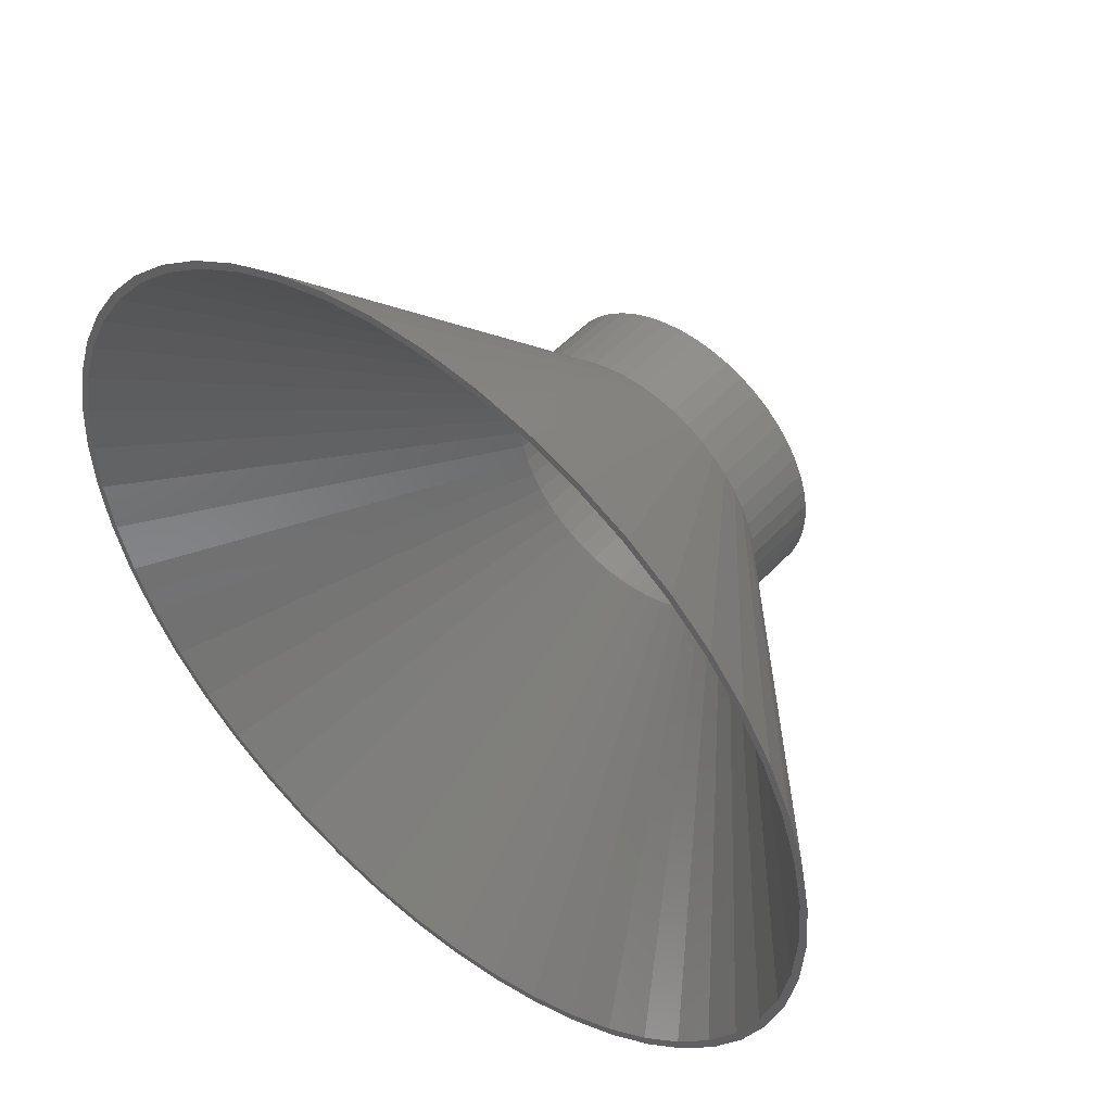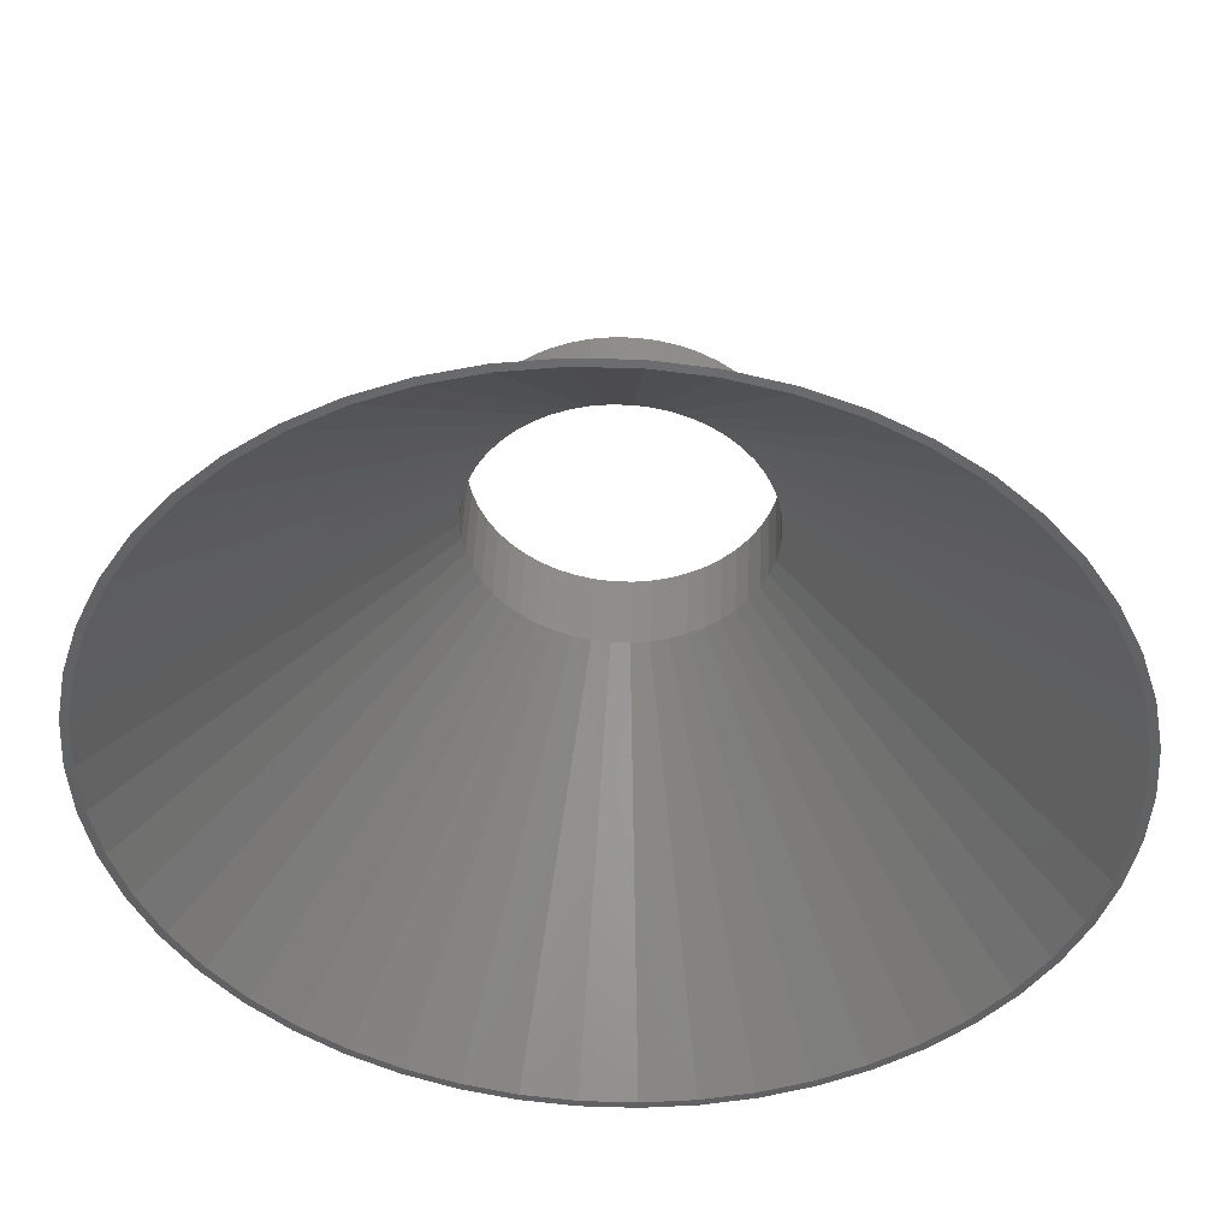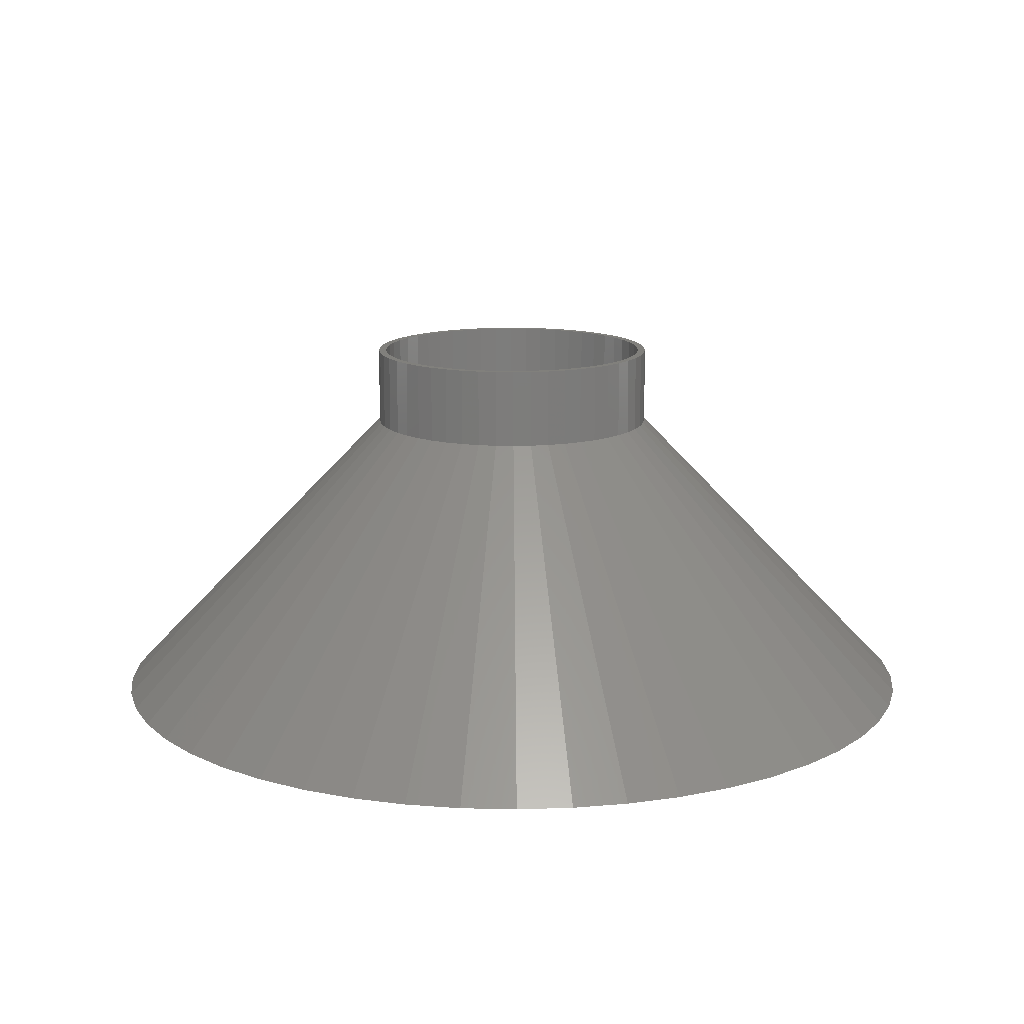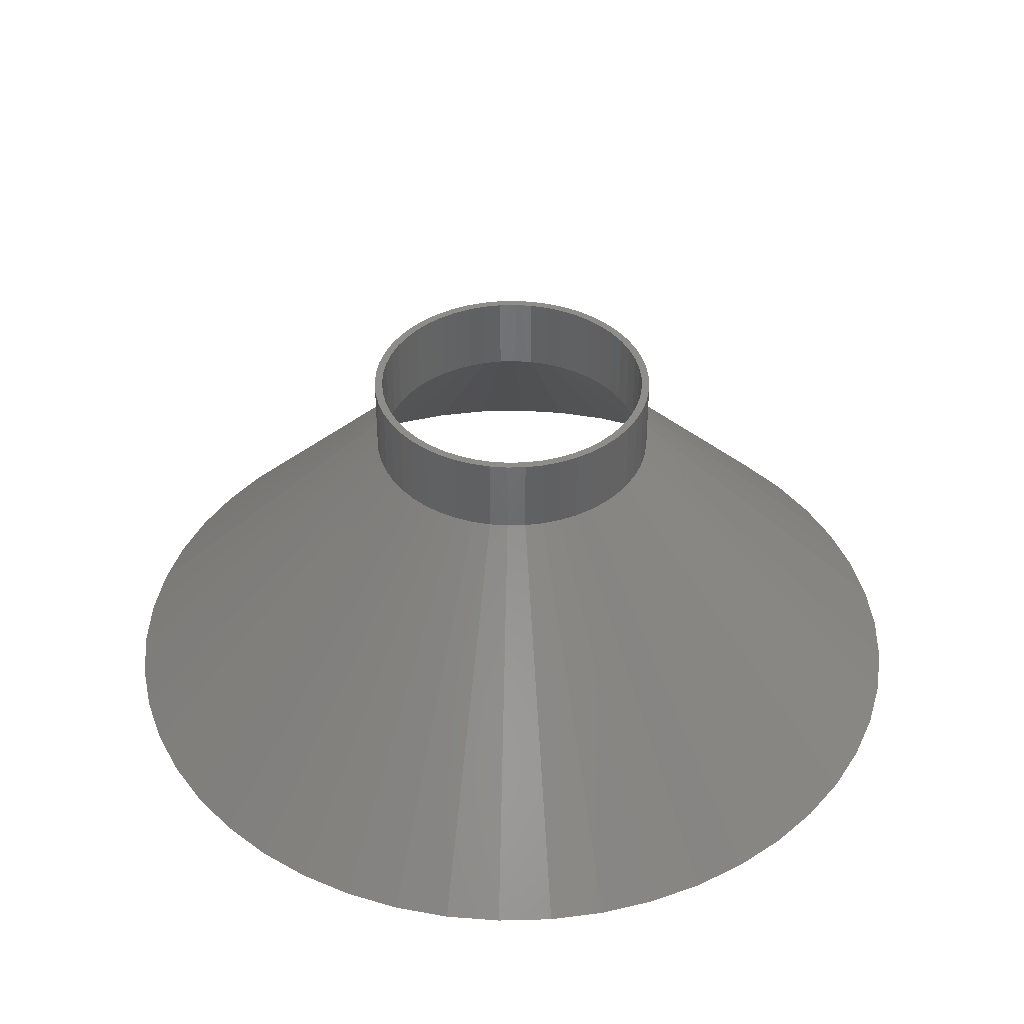
<metadata>
{"format":"stl","ext":"stl","renderer":"f3d","projection":"perspective","resolution":1024,"background":"white","views":[{"elev":49.7,"azim":-139.3,"up":"+Y"},{"elev":44.5,"azim":-177.9,"up":"+Y"},{"elev":13.9,"azim":3.0,"up":"+Z"},{"elev":40.7,"azim":-16.2,"up":"+Z"}]}
</metadata>
<code>
# stl→obj: 300 verts, 600 faces
v 109.1 13.79 0
v 37.5 0 75
v 110 0 0
v -37.5 0 75
v -110 0 0
v -109.1 -13.79 0
v -2.355 -37.43 75
v -7.027 -36.84 75
v -6.907 -109.8 0
v 96.39 52.99 0
v 32.86 18.07 75
v 34.87 13.8 75
v 109.1 -13.79 0
v 37.2 -4.7 75
v 106.5 -27.36 0
v -102.3 40.49 0
v -106.5 27.36 0
v -34.87 13.8 75
v 15.97 -33.93 75
v 11.59 -35.66 75
v 33.99 -104.6 0
v 58.94 92.88 0
v 20.09 31.66 75
v 23.9 28.89 75
v -33.99 104.6 0
v -46.84 99.53 0
v -15.97 33.93 75
v 80.19 75.3 0
v 27.34 25.67 75
v 30.34 22.04 75
v 106.5 27.36 0
v 36.32 9.326 75
v -88.99 64.66 0
v -96.39 52.99 0
v -32.86 18.07 75
v -23.9 28.89 75
v -80.19 75.3 0
v -27.34 25.67 75
v -36.32 9.326 75
v -37.2 4.7 75
v -30.34 -22.04 75
v -80.19 -75.3 0
v -27.34 -25.67 75
v -34.87 -13.8 75
v -106.5 -27.36 0
v -102.3 -40.49 0
v -33.99 -104.6 0
v -20.61 -108.1 0
v 46.84 -99.53 0
v 6.907 109.8 0
v -2.355 37.43 75
v 2.355 37.43 75
v -6.907 109.8 0
v -7.027 36.84 75
v -11.59 35.66 75
v -20.61 108.1 0
v 70.12 84.76 0
v 33.99 104.6 0
v 11.59 35.66 75
v 15.97 33.93 75
v -109.1 13.79 0
v -30.34 22.04 75
v -37.2 -4.7 75
v -96.39 -52.99 0
v -20.09 -31.66 75
v -58.94 -92.88 0
v -15.97 -33.93 75
v -23.9 -28.89 75
v -70.12 -84.76 0
v -46.84 -99.53 0
v 7.027 -36.84 75
v 20.61 -108.1 0
v 70.12 -84.76 0
v 23.9 -28.89 75
v 58.94 -92.88 0
v 80.19 -75.3 0
v 88.99 -64.66 0
v 30.34 -22.04 75
v 32.86 -18.07 75
v 34.87 -13.8 75
v 102.3 -40.49 0
v 20.61 108.1 0
v 7.027 36.84 75
v -70.12 84.76 0
v -58.94 92.88 0
v 88.99 64.66 0
v 46.84 99.53 0
v 37.2 4.7 75
v 102.3 40.49 0
v 108 0 0
v 107.1 -13.54 0
v 104.6 -26.86 0
v 100.4 -39.76 0
v 96.39 -52.99 0
v 94.64 -52.03 0
v 87.37 -63.48 0
v 78.73 -73.93 0
v 68.84 -83.22 0
v 57.87 -91.19 0
v 45.98 -97.72 0
v 33.37 -102.7 0
v 20.24 -106.1 0
v 6.907 -109.8 0
v 6.781 -107.8 0
v -6.781 -107.8 0
v -20.24 -106.1 0
v -33.37 -102.7 0
v -45.98 -97.72 0
v -57.87 -91.19 0
v -68.84 -83.22 0
v -78.73 -73.93 0
v -87.37 -63.48 0
v -88.99 -64.66 0
v -94.64 -52.03 0
v -100.4 -39.76 0
v -104.6 -26.86 0
v -107.1 -13.54 0
v -108 0 0
v 107.1 13.54 0
v 104.6 26.86 0
v 100.4 39.76 0
v 94.64 52.03 0
v 87.37 63.48 0
v 78.73 73.93 0
v 68.84 83.22 0
v 57.87 91.19 0
v 45.98 97.72 0
v 33.37 102.7 0
v 20.24 106.1 0
v 6.781 107.8 0
v -6.781 107.8 0
v -20.24 106.1 0
v -33.37 102.7 0
v -45.98 97.72 0
v -57.87 91.19 0
v -68.84 83.22 0
v -78.73 73.93 0
v -87.37 63.48 0
v -94.64 52.03 0
v -100.4 39.76 0
v -104.6 26.86 0
v -107.1 13.54 0
v -32.86 -18.07 75
v -11.59 -35.66 75
v 2.355 -37.43 75
v 27.34 -25.67 75
v 36.32 -9.326 75
v -20.09 31.66 75
v -36.32 -9.326 75
v 20.09 -31.66 75
v 35.5 0 75
v 35.22 4.449 75
v -22.63 -27.35 75
v 28.72 -20.87 75
v 25.88 -24.3 75
v 22.63 27.35 75
v 33.01 -13.07 75
v -35.22 4.449 75
v -35.5 0 75
v 19.02 29.97 75
v -33.01 -13.07 75
v 22.63 -27.35 75
v 15.12 -32.12 75
v -22.63 27.35 75
v 28.72 20.87 75
v 33.01 13.07 75
v 31.11 17.1 75
v 15.12 32.12 75
v 6.652 34.87 75
v 2.229 35.43 75
v -35.22 -4.449 75
v -19.02 -29.97 75
v 2.229 -35.43 75
v 35.22 -4.449 75
v -33.01 13.07 75
v -25.88 24.3 75
v -28.72 20.87 75
v -6.652 34.87 75
v -10.97 33.76 75
v 34.38 8.828 75
v -2.229 35.43 75
v 10.97 33.76 75
v -31.11 -17.1 75
v -28.72 -20.87 75
v -15.12 -32.12 75
v 19.02 -29.97 75
v 34.38 -8.828 75
v -34.38 8.828 75
v -19.02 29.97 75
v -15.12 32.12 75
v -34.38 -8.828 75
v -25.88 -24.3 75
v -6.652 -34.87 75
v -2.229 -35.43 75
v 10.97 -33.76 75
v -31.11 17.1 75
v 25.88 24.3 75
v 6.652 -34.87 75
v 31.11 -17.1 75
v -10.97 -33.76 75
v 34.87 13.8 95
v 32.86 18.07 95
v 37.2 -4.7 95
v 37.5 0 95
v 30.34 22.04 95
v 7.027 36.84 95
v 11.59 35.66 95
v 15.97 33.93 95
v -15.97 33.93 95
v -11.59 35.66 95
v -32.86 18.07 95
v -34.87 13.8 95
v 2.355 37.43 95
v 20.09 31.66 95
v -37.2 4.7 95
v -37.5 0 95
v -27.34 25.67 95
v -30.34 22.04 95
v -7.027 36.84 95
v -2.355 37.43 95
v -23.9 28.89 95
v 20.09 -31.66 95
v 15.97 -33.93 95
v 37.2 4.7 95
v 36.32 9.326 95
v 23.9 28.89 95
v 27.34 25.67 95
v 35.5 0 95
v 35.22 4.449 95
v 35.22 -4.449 95
v 34.38 8.828 95
v 33.01 13.07 95
v 31.11 17.1 95
v 28.72 20.87 95
v 25.88 24.3 95
v 22.63 27.35 95
v 19.02 29.97 95
v 15.12 32.12 95
v 10.97 33.76 95
v 6.652 34.87 95
v 2.229 35.43 95
v -2.229 35.43 95
v -6.652 34.87 95
v -10.97 33.76 95
v -15.12 32.12 95
v -19.02 29.97 95
v -20.09 31.66 95
v -22.63 27.35 95
v -25.88 24.3 95
v -28.72 20.87 95
v -31.11 17.1 95
v -33.01 13.07 95
v -34.38 8.828 95
v -36.32 9.326 95
v -35.22 4.449 95
v 36.32 -9.326 95
v 34.38 -8.828 95
v 34.87 -13.8 95
v 33.01 -13.07 95
v 32.86 -18.07 95
v 31.11 -17.1 95
v 30.34 -22.04 95
v 28.72 -20.87 95
v 27.34 -25.67 95
v 25.88 -24.3 95
v 23.9 -28.89 95
v 22.63 -27.35 95
v 19.02 -29.97 95
v 15.12 -32.12 95
v 11.59 -35.66 95
v 10.97 -33.76 95
v 7.027 -36.84 95
v 6.652 -34.87 95
v 2.355 -37.43 95
v 2.229 -35.43 95
v -2.229 -35.43 95
v -2.355 -37.43 95
v -6.652 -34.87 95
v -7.027 -36.84 95
v -10.97 -33.76 95
v -11.59 -35.66 95
v -15.12 -32.12 95
v -15.97 -33.93 95
v -19.02 -29.97 95
v -20.09 -31.66 95
v -22.63 -27.35 95
v -23.9 -28.89 95
v -25.88 -24.3 95
v -27.34 -25.67 95
v -28.72 -20.87 95
v -30.34 -22.04 95
v -31.11 -17.1 95
v -32.86 -18.07 95
v -33.01 -13.07 95
v -34.87 -13.8 95
v -34.38 -8.828 95
v -36.32 -9.326 95
v -35.22 -4.449 95
v -37.2 -4.7 95
v -35.5 0 95
f 1 2 3
f 4 5 6
f 7 8 9
f 10 11 12
f 13 14 15
f 16 17 18
f 19 20 21
f 22 23 24
f 25 26 27
f 28 29 30
f 31 12 32
f 33 34 35
f 36 37 38
f 39 17 40
f 41 42 43
f 44 45 46
f 8 47 48
f 49 19 21
f 50 51 52
f 51 50 53
f 54 25 55
f 53 56 54
f 57 24 28
f 58 59 60
f 3 2 13
f 2 14 13
f 61 5 4
f 35 34 18
f 34 16 18
f 38 37 62
f 63 6 45
f 44 46 64
f 65 66 67
f 68 42 69
f 67 66 70
f 67 70 47
f 21 71 72
f 20 71 21
f 73 74 75
f 76 74 73
f 77 78 76
f 79 78 77
f 15 80 81
f 82 83 58
f 84 37 36
f 26 85 27
f 55 25 27
f 56 25 54
f 28 30 86
f 28 24 29
f 22 24 57
f 87 60 22
f 58 60 87
f 1 88 2
f 31 88 1
f 10 12 89
f 89 12 31
f 86 11 10
f 86 30 11
f 17 61 40
f 40 61 4
f 37 33 62
f 62 33 35
f 90 3 13
f 3 90 1
f 13 91 90
f 15 91 13
f 15 92 91
f 81 92 15
f 81 93 92
f 94 93 81
f 94 95 93
f 77 95 94
f 77 96 95
f 76 96 77
f 76 97 96
f 73 97 76
f 73 98 97
f 75 98 73
f 75 99 98
f 49 99 75
f 49 100 99
f 21 100 49
f 21 101 100
f 72 101 21
f 72 102 101
f 103 102 72
f 103 104 102
f 103 105 104
f 9 105 103
f 9 106 105
f 48 106 9
f 48 107 106
f 47 107 48
f 47 108 107
f 70 108 47
f 70 109 108
f 66 109 70
f 66 110 109
f 69 110 66
f 69 111 110
f 42 111 69
f 42 112 111
f 113 112 42
f 113 114 112
f 64 114 113
f 64 115 114
f 46 115 64
f 46 116 115
f 45 116 46
f 45 117 116
f 6 117 45
f 117 6 118
f 119 1 90
f 119 31 1
f 120 31 119
f 120 89 31
f 121 89 120
f 121 10 89
f 122 10 121
f 122 86 10
f 123 86 122
f 123 28 86
f 124 28 123
f 124 57 28
f 125 57 124
f 125 22 57
f 126 22 125
f 126 87 22
f 127 87 126
f 127 58 87
f 128 58 127
f 128 82 58
f 129 82 128
f 129 50 82
f 130 50 129
f 131 50 130
f 131 53 50
f 132 53 131
f 132 56 53
f 133 56 132
f 133 25 56
f 134 25 133
f 134 26 25
f 135 26 134
f 135 85 26
f 136 85 135
f 136 84 85
f 137 84 136
f 137 37 84
f 138 37 137
f 138 33 37
f 139 33 138
f 139 34 33
f 140 34 139
f 140 16 34
f 141 16 140
f 141 17 16
f 142 17 141
f 61 142 118
f 5 118 6
f 142 61 17
f 118 5 61
f 4 6 63
f 143 64 113
f 43 42 68
f 8 48 9
f 67 47 144
f 144 47 8
f 9 145 7
f 145 9 103
f 75 19 49
f 146 74 76
f 78 146 76
f 94 79 77
f 14 147 15
f 80 79 94
f 81 80 94
f 82 50 83
f 50 52 83
f 53 54 51
f 27 85 148
f 85 84 36
f 22 60 23
f 31 32 88
f 18 17 39
f 149 45 44
f 143 113 41
f 41 113 42
f 68 69 66
f 150 19 75
f 74 150 75
f 147 80 15
f 58 83 59
f 148 85 36
f 63 45 149
f 44 64 143
f 68 66 65
f 71 145 103
f 71 103 72
f 90 151 152
f 119 90 152
f 153 110 111
f 154 97 155
f 126 125 156
f 92 93 157
f 158 159 118
f 126 156 160
f 161 114 115
f 98 99 162
f 100 101 163
f 120 119 152
f 136 164 137
f 125 124 156
f 123 122 165
f 122 166 167
f 127 126 168
f 129 128 169
f 130 129 170
f 171 116 117
f 153 172 109
f 102 104 173
f 96 97 154
f 91 92 174
f 151 90 174
f 90 91 174
f 140 175 141
f 176 177 137
f 178 179 133
f 124 123 165
f 120 180 166
f 122 121 166
f 128 127 168
f 131 170 181
f 170 131 130
f 128 168 182
f 128 182 169
f 171 117 118
f 183 184 114
f 153 109 110
f 185 108 109
f 162 99 186
f 93 95 157
f 174 92 187
f 188 158 141
f 189 164 135
f 179 190 133
f 131 181 132
f 122 167 165
f 120 152 180
f 121 120 166
f 126 160 168
f 129 169 170
f 191 161 116
f 161 115 116
f 184 111 112
f 184 112 114
f 184 192 111
f 192 153 111
f 185 107 108
f 193 106 107
f 194 105 106
f 104 194 173
f 194 104 105
f 163 101 195
f 186 99 163
f 99 100 163
f 97 98 162
f 155 97 162
f 95 96 154
f 187 92 157
f 177 196 139
f 139 175 140
f 142 158 118
f 141 158 142
f 159 171 118
f 138 177 139
f 137 177 138
f 164 176 137
f 135 164 136
f 133 190 134
f 181 178 132
f 132 178 133
f 124 165 197
f 124 197 156
f 161 183 114
f 171 191 116
f 172 185 109
f 193 194 106
f 198 102 173
f 101 102 198
f 199 95 154
f 157 95 199
f 175 188 141
f 196 175 139
f 134 190 135
f 190 189 135
f 200 193 107
f 195 101 198
f 185 200 107
f 201 11 202
f 11 201 12
f 203 2 204
f 2 203 14
f 202 30 205
f 30 202 11
f 59 206 207
f 206 59 83
f 60 207 208
f 207 60 59
f 55 209 210
f 209 55 27
f 18 211 35
f 211 18 212
f 83 213 206
f 213 83 52
f 23 208 214
f 208 23 60
f 4 215 40
f 215 4 216
f 62 217 38
f 217 62 218
f 51 219 220
f 219 51 54
f 36 217 221
f 217 36 38
f 19 222 223
f 222 19 150
f 224 32 225
f 32 224 88
f 225 12 201
f 12 225 32
f 29 226 227
f 226 29 24
f 205 29 227
f 29 205 30
f 52 220 213
f 220 52 51
f 24 214 226
f 214 24 23
f 228 204 224
f 229 224 225
f 204 228 203
f 230 203 228
f 224 229 228
f 231 225 201
f 225 231 229
f 201 232 231
f 202 232 201
f 202 233 232
f 205 233 202
f 205 234 233
f 227 234 205
f 227 235 234
f 226 235 227
f 226 236 235
f 214 236 226
f 214 237 236
f 208 237 214
f 208 238 237
f 207 238 208
f 207 239 238
f 206 239 207
f 206 240 239
f 213 240 206
f 213 241 240
f 213 242 241
f 220 242 213
f 220 243 242
f 219 243 220
f 219 244 243
f 210 244 219
f 210 245 244
f 209 245 210
f 209 246 245
f 247 246 209
f 247 248 246
f 221 248 247
f 221 249 248
f 217 249 221
f 217 250 249
f 218 250 217
f 218 251 250
f 211 251 218
f 211 252 251
f 212 252 211
f 252 212 253
f 254 253 212
f 253 254 255
f 215 255 254
f 203 230 256
f 257 256 230
f 256 257 258
f 259 258 257
f 259 260 258
f 261 260 259
f 261 262 260
f 263 262 261
f 263 264 262
f 265 264 263
f 265 266 264
f 267 266 265
f 267 222 266
f 268 222 267
f 268 223 222
f 269 223 268
f 269 270 223
f 271 270 269
f 271 272 270
f 273 272 271
f 273 274 272
f 275 274 273
f 276 274 275
f 276 277 274
f 278 277 276
f 278 279 277
f 280 279 278
f 280 281 279
f 282 281 280
f 282 283 281
f 284 283 282
f 284 285 283
f 286 285 284
f 286 287 285
f 288 287 286
f 288 289 287
f 290 289 288
f 290 291 289
f 292 291 290
f 292 293 291
f 294 293 292
f 295 294 296
f 294 295 293
f 297 296 298
f 299 298 300
f 255 215 300
f 296 297 295
f 216 300 215
f 298 299 297
f 300 216 299
f 39 212 18
f 212 39 254
f 40 254 39
f 254 40 215
f 35 218 62
f 218 35 211
f 54 210 219
f 210 54 55
f 148 221 247
f 221 148 36
f 27 247 209
f 247 27 148
f 204 88 224
f 88 204 2
f 258 147 256
f 147 258 80
f 7 274 277
f 274 7 145
f 143 295 44
f 295 143 293
f 145 272 274
f 272 145 71
f 144 279 281
f 279 144 8
f 44 297 149
f 297 44 295
f 149 299 63
f 299 149 297
f 63 216 4
f 216 63 299
f 74 264 266
f 264 74 146
f 264 78 262
f 78 264 146
f 262 79 260
f 79 262 78
f 20 223 270
f 223 20 19
f 71 270 272
f 270 71 20
f 256 14 203
f 14 256 147
f 67 281 283
f 281 67 144
f 8 277 279
f 277 8 7
f 43 291 41
f 291 43 289
f 43 287 289
f 287 43 68
f 150 266 222
f 266 150 74
f 260 80 258
f 80 260 79
f 68 285 287
f 285 68 65
f 41 293 143
f 293 41 291
f 65 283 285
f 283 65 67
f 166 233 167
f 233 166 232
f 167 234 165
f 234 167 233
f 182 238 239
f 238 182 168
f 190 244 245
f 244 190 179
f 252 196 251
f 196 252 175
f 187 230 174
f 230 187 257
f 163 271 269
f 271 163 195
f 181 241 242
f 241 181 170
f 300 158 255
f 158 300 159
f 255 188 253
f 188 255 158
f 250 176 249
f 176 250 177
f 178 242 243
f 242 178 181
f 176 248 249
f 248 176 164
f 157 257 187
f 257 157 259
f 195 273 271
f 273 195 198
f 152 231 180
f 231 152 229
f 180 232 166
f 232 180 231
f 156 235 236
f 235 156 197
f 169 239 240
f 239 169 182
f 170 240 241
f 240 170 169
f 160 236 237
f 236 160 156
f 168 237 238
f 237 168 160
f 189 245 246
f 245 189 190
f 164 246 248
f 246 164 189
f 151 229 152
f 229 151 228
f 298 159 300
f 159 298 171
f 296 171 298
f 171 296 191
f 198 275 273
f 275 198 173
f 165 235 197
f 235 165 234
f 253 175 252
f 175 253 188
f 251 177 250
f 177 251 196
f 179 243 244
f 243 179 178
f 174 228 151
f 228 174 230
f 155 267 265
f 267 155 162
f 154 261 199
f 261 154 263
f 200 282 280
f 282 200 185
f 173 276 275
f 276 173 194
f 294 191 296
f 191 294 161
f 288 184 290
f 184 288 192
f 186 269 268
f 269 186 163
f 199 259 157
f 259 199 261
f 193 280 278
f 280 193 200
f 172 286 284
f 286 172 153
f 153 288 286
f 288 153 192
f 292 161 294
f 161 292 183
f 162 268 267
f 268 162 186
f 155 263 154
f 263 155 265
f 194 278 276
f 278 194 193
f 185 284 282
f 284 185 172
f 290 183 292
f 183 290 184

</code>
